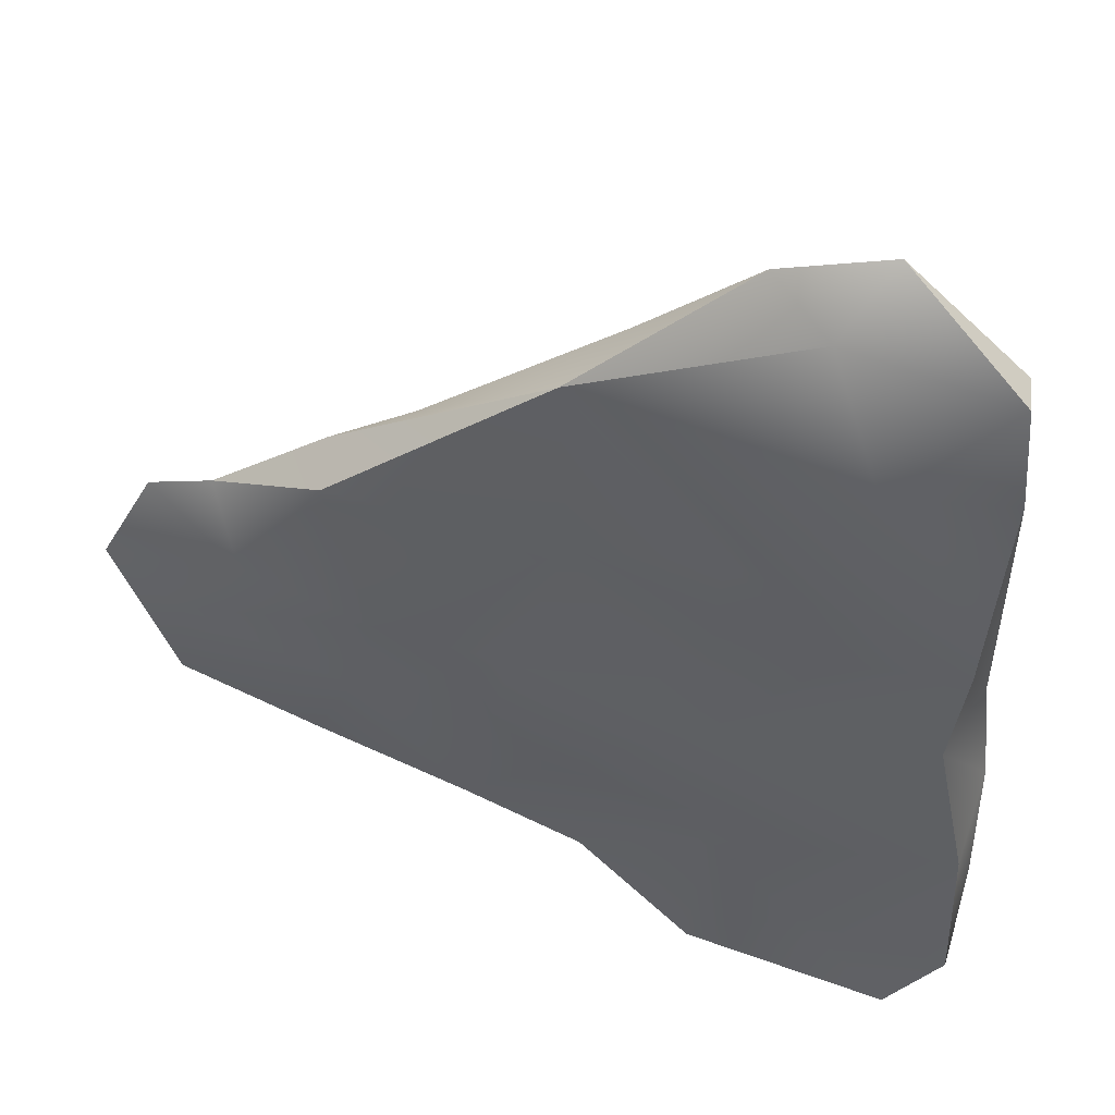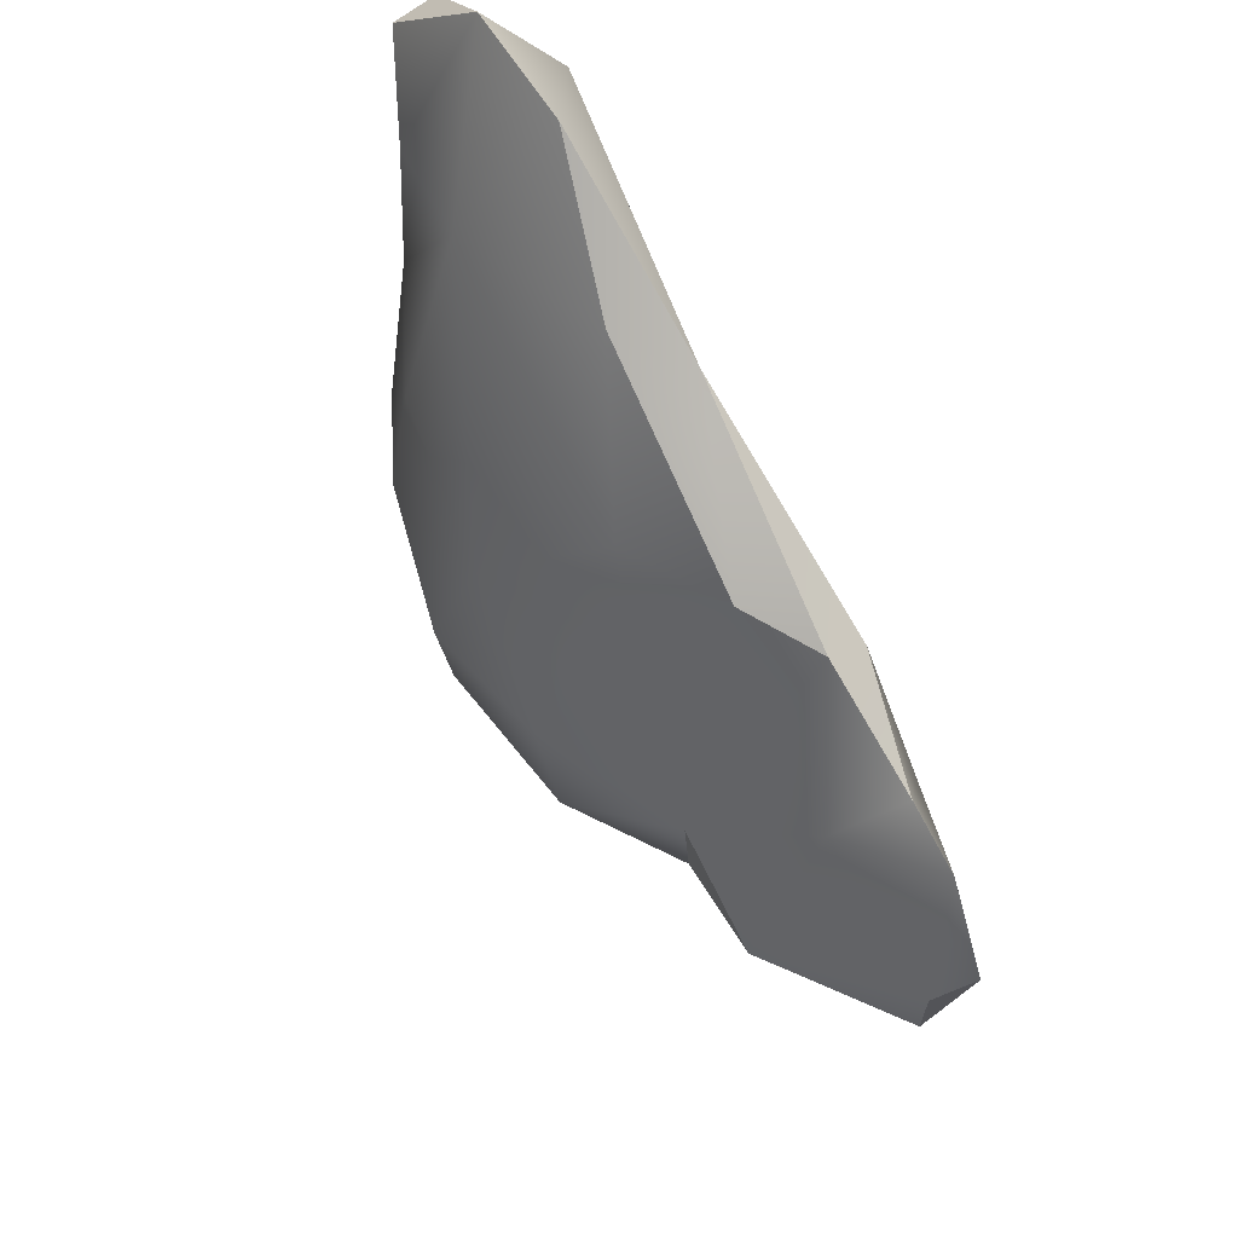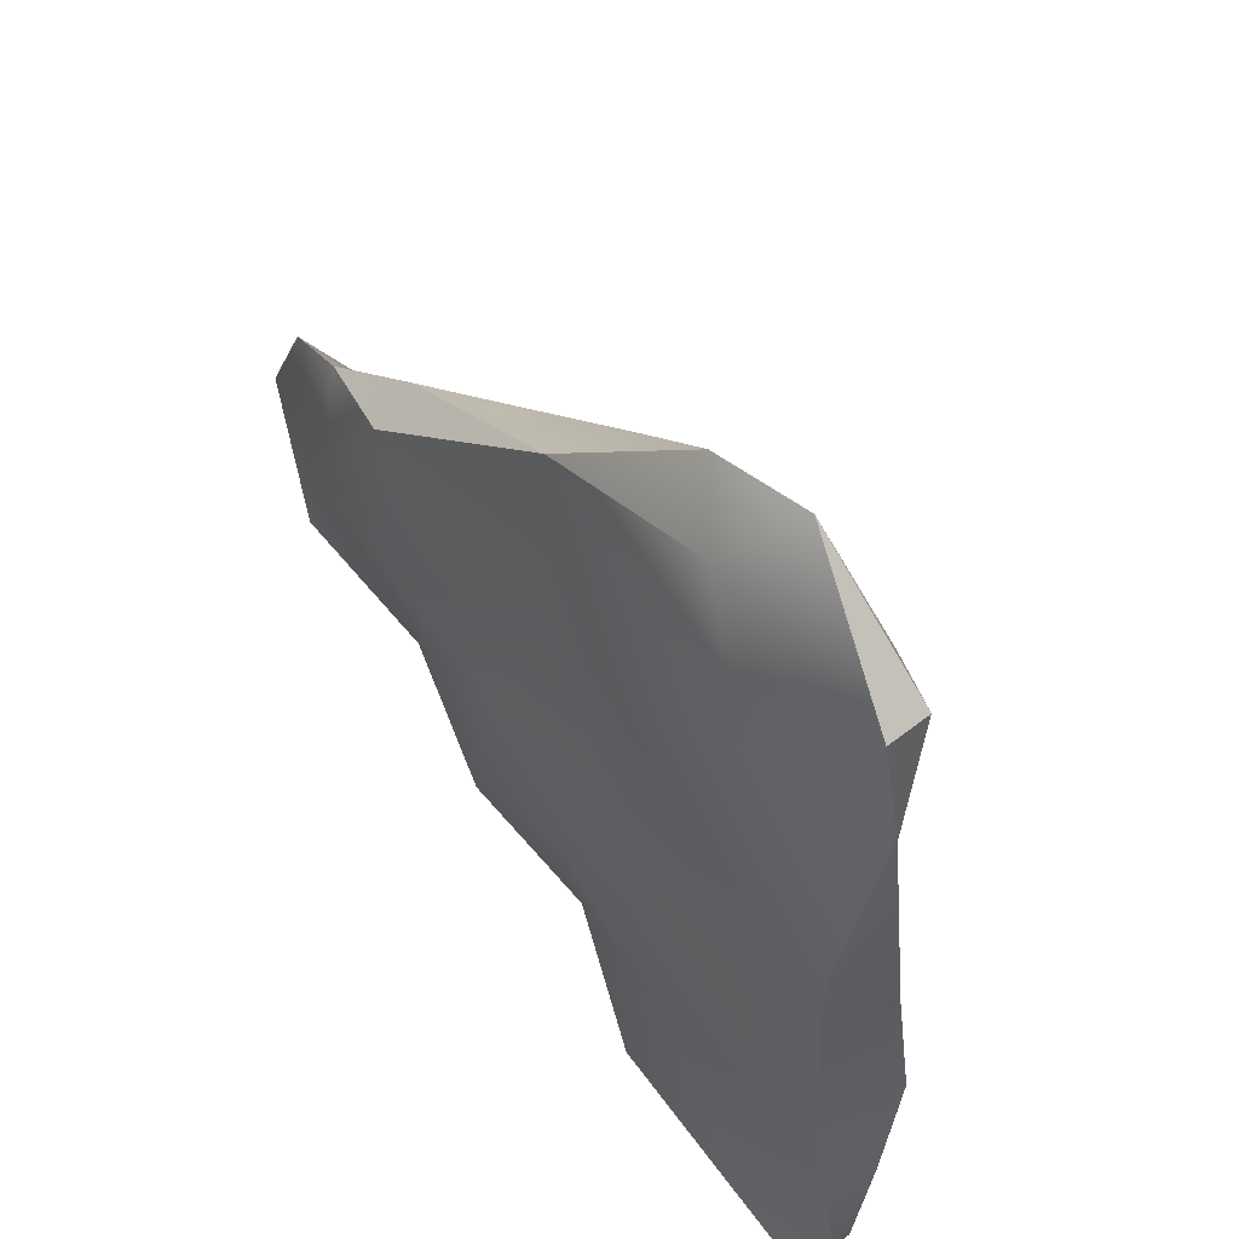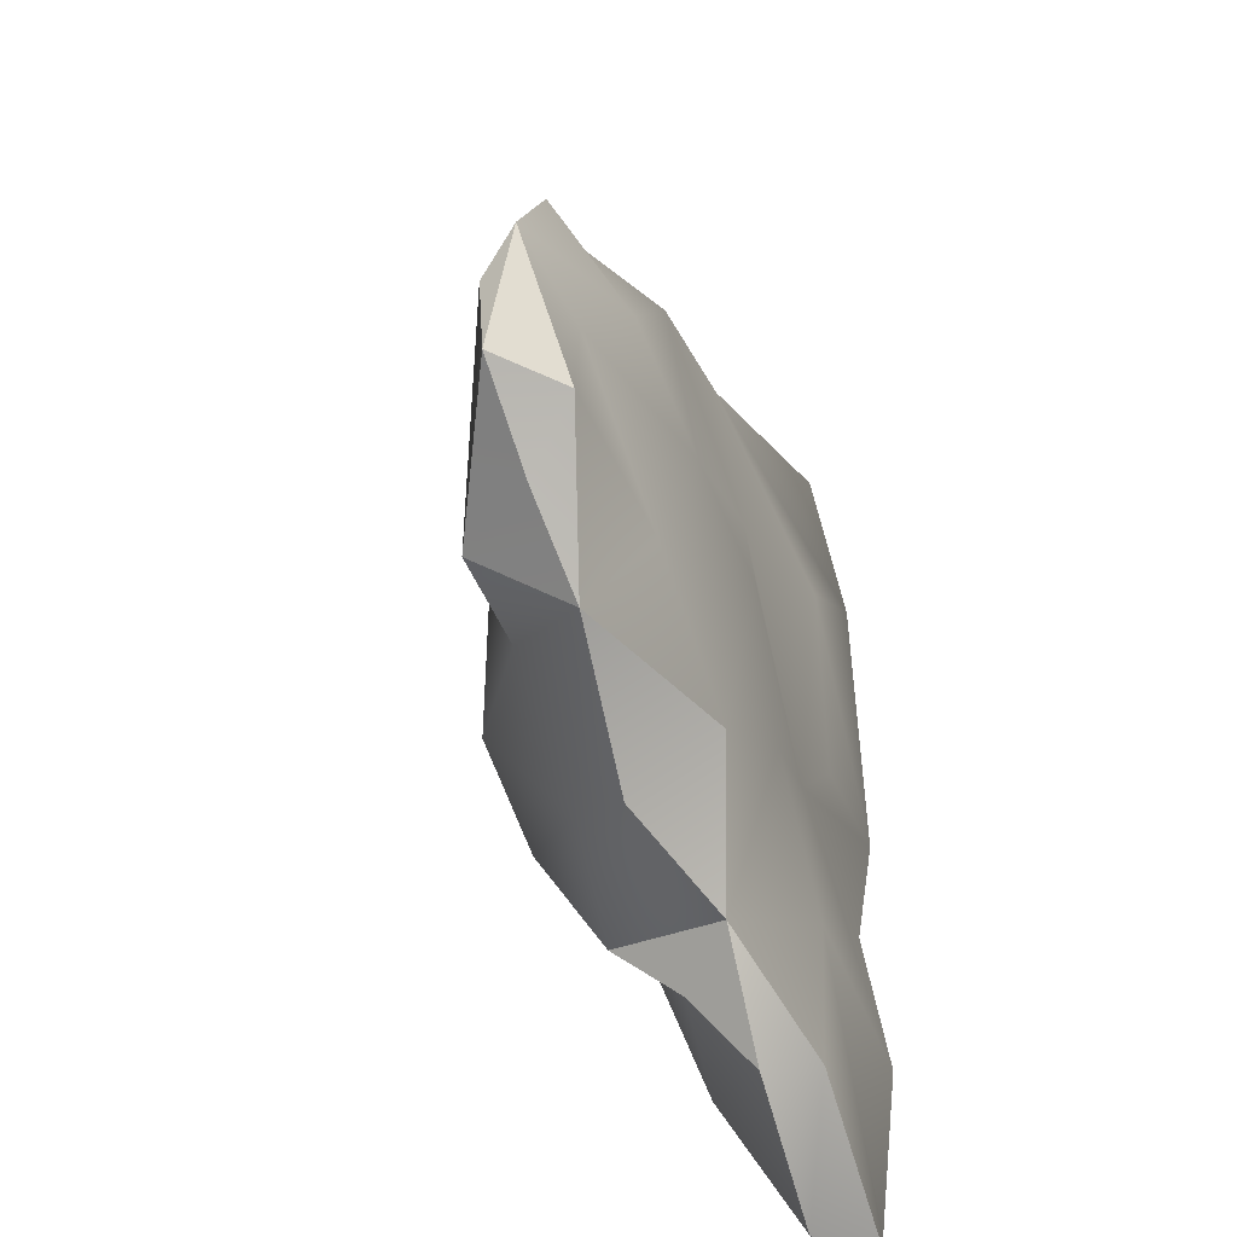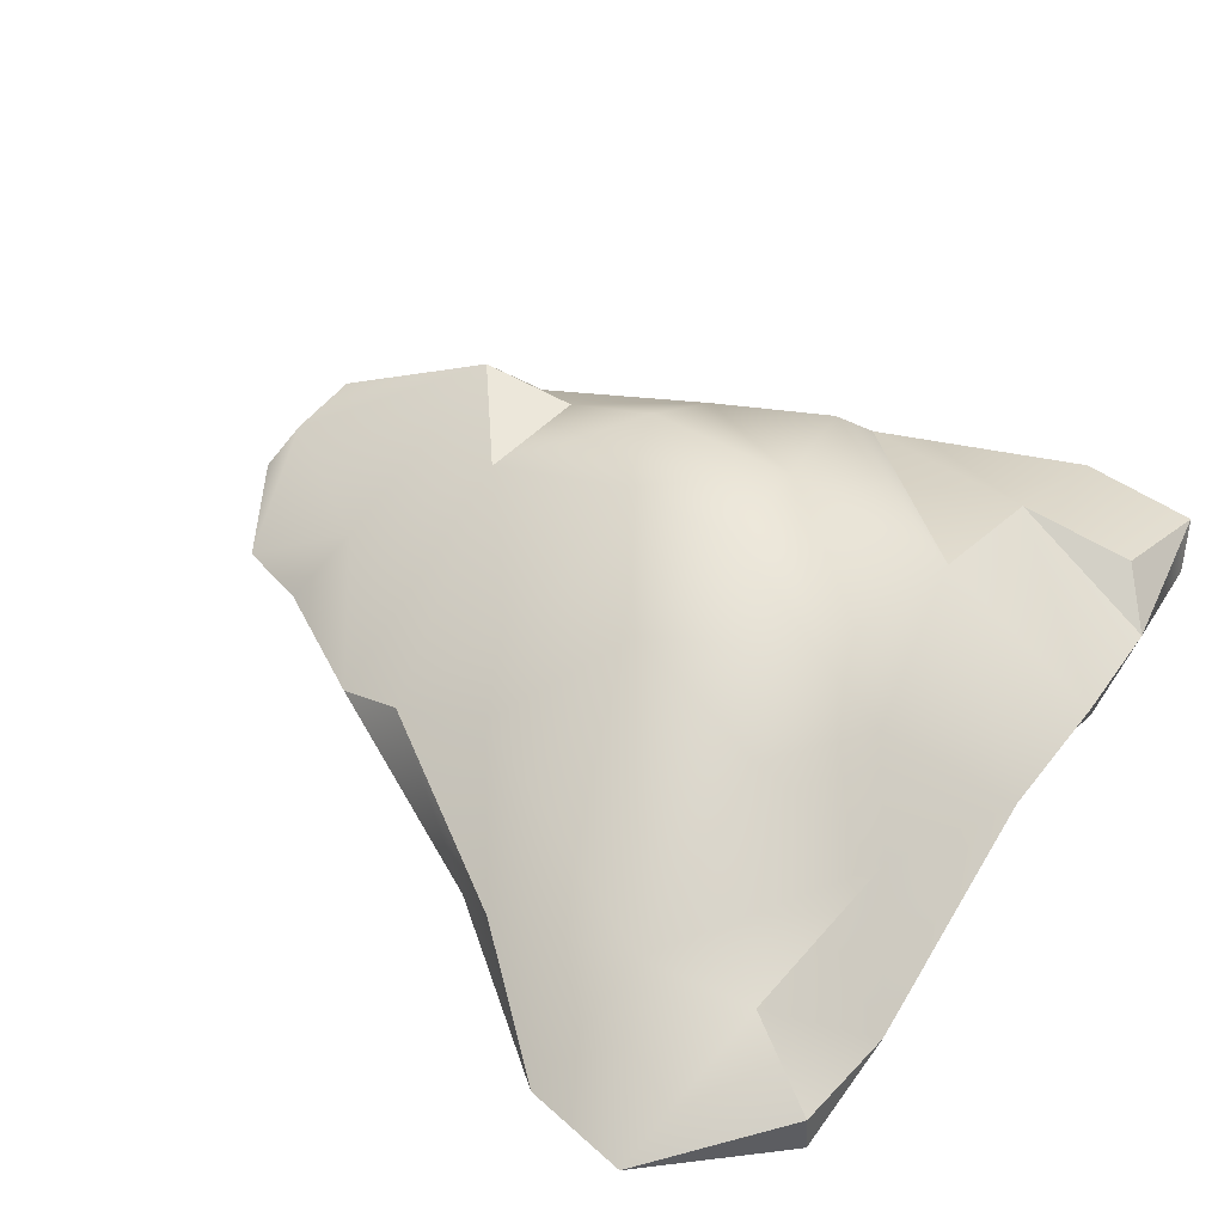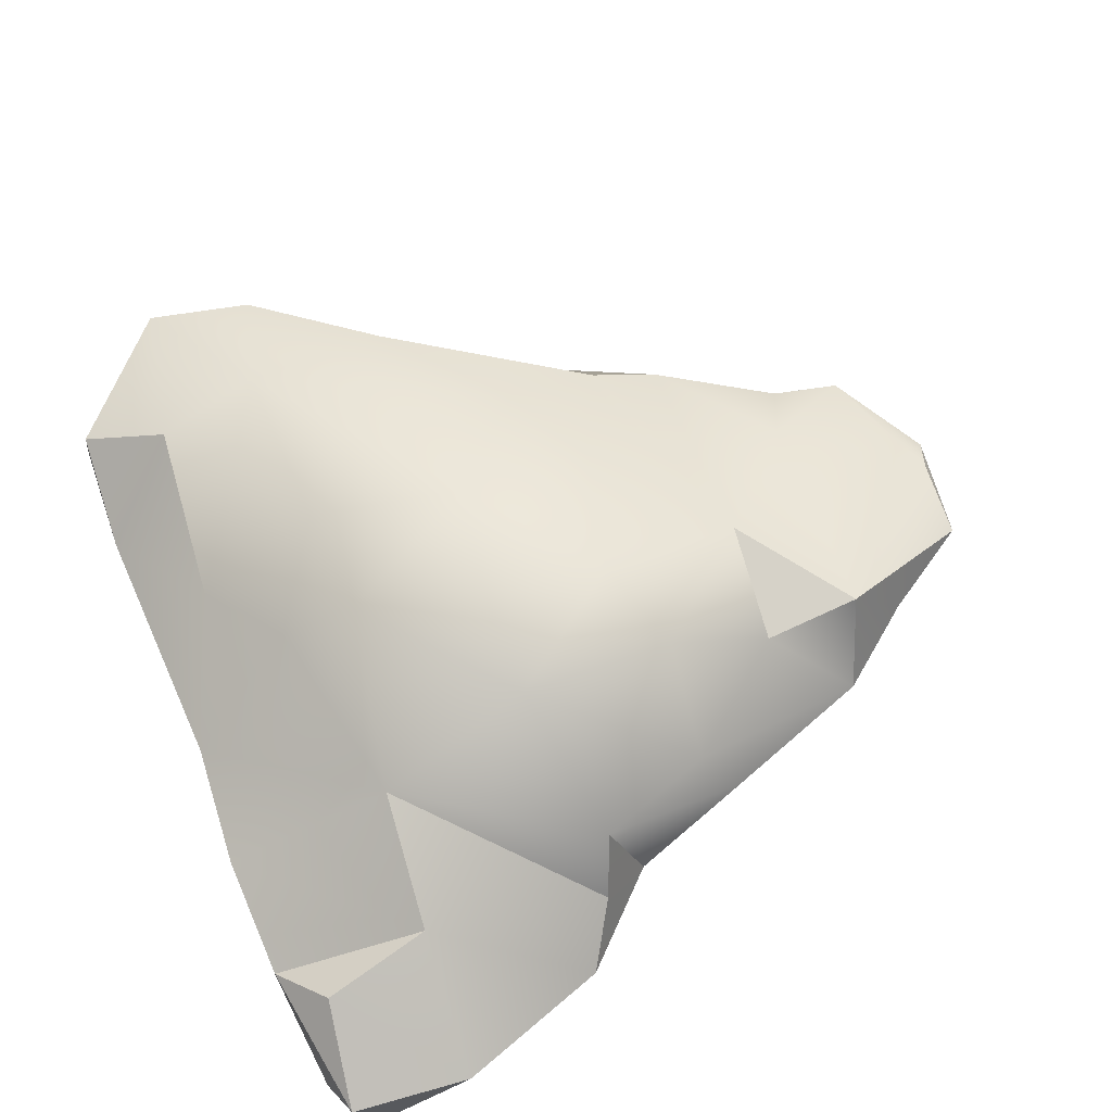
<metadata>
{"format":"obj","ext":"obj","renderer":"f3d","projection":"perspective","resolution":1024,"background":"white","views":[{"elev":44.4,"azim":13.2,"up":"+Z"},{"elev":61.8,"azim":-122.4,"up":"+Z"},{"elev":51.4,"azim":52.8,"up":"+Z"},{"elev":-45.9,"azim":-70.1,"up":"+Z"},{"elev":53.6,"azim":32.4,"up":"+Y"},{"elev":70.8,"azim":156.8,"up":"+Y"}]}
</metadata>
<code>
o rock.001
v 0.7149 -0.1554 1.523
v -1.826 -0.06402 -1.014
v 1.458 -0.7803 -2.47
v 0.471 -0.8412 -1.32
v 0.3905 -0.8322 -2.145
v 0.4796 -0.9099 0.739
v -0.8207 -0.08506 0.3243
v -2.713 -0.6181 -0.1761
v -2.422 -0.6239 0.3551
v 0.05482 0.4482 -0.3595
v -1.376 0.005678 -0.4036
v 1.279 -0.2242 1.429
v -2.623 -0.4337 -0.3653
v -0.8138 -0.8235 -1.295
v -0.2443 -0.6242 -1.802
v 1.579 -0.7284 -0.51
v 1.664 -0.7995 0.118
v 1.01 -0.7858 0.05423
v -0.7121 -0.1379 -1.474
v -0.7496 0.2814 -0.9369
v -1.403 -0.7468 -0.7328
v -2.288 -0.7291 -0.3789
v 1.74 -0.8034 -1.206
v -2.079 -0.6422 0.4543
v -1.483 -0.5978 0.8199
v -1.466 -0.8153 0.6758
v -0.07311 -0.4119 1.6
v -0.3425 -0.6962 1.433
v 1.09 0.04185 -0.01537
v 0.07078 0.3655 -0.9045
v 0.7028 0.2701 -0.1006
v -0.5993 0.3089 -0.4391
v -0.08785 0.2786 0.2738
v 1.722 -0.686 1.694
v 1.701 -0.4524 1.678
v 1.733 -0.4297 -0.2978
v 1.397 -0.2381 0.4537
v 1.797 -0.386 -0.9558
v 0.9046 0.07157 -1.039
v 1.76 -0.6728 -2.207
v 1.687 -0.4956 -2.409
v 1.579 -0.3111 -1.844
v 1.798 -0.4938 -1.58
v 1.052 -0.5434 -2.488
v 0.9878 -0.153 -1.745
v 0.2255 -0.5995 -2.23
v -0.8783 -0.409 -1.633
v -1.707 -0.5224 -1.353
v -1.302 -0.07926 -1.027
v -2.124 -0.4636 -1.046
v -2.597 -0.4499 -0.7661
v -2.334 -0.7298 -0.8178
v -1.104 -0.384 0.8765
v 1.1 -0.5459 2.294
v 0.5445 -0.5835 2.17
v 1.138 -0.903 1.261
v 0.867 -0.8253 2.006
v 0.9499 -0.8098 -1.867
v -1.237 -0.8806 -0.1221
v -1.918 -0.8336 0.08407
v -0.532 -0.9026 -0.191
v -0.149 -0.8588 -0.8242
v -0.08251 -0.04814 -1.677
v 0.7164 0.1487 0.514
v 0.0266 -0.3497 -1.927
v -1.916 -0.3466 0.1339
v -0.5795 -0.1311 0.8426
v 1.763 -0.6074 1.069
v 0.3895 -0.8087 -0.5762
v -0.2809 -0.7879 0.5149
f 31 64 29
f 31 29 39
f 63 30 39
f 11 49 2
f 32 20 11
f 33 32 7
f 10 32 33
f 31 33 64
f 10 33 31
f 7 32 11
f 64 33 1
f 34 68 35
f 12 35 68
f 12 68 37
f 1 12 37
f 36 17 16
f 36 29 37
f 39 29 36
f 37 29 64
f 16 38 36
f 23 38 16
f 45 38 43
f 43 41 42
f 43 42 45
f 40 43 23
f 41 3 44
f 45 44 46
f 65 46 15
f 48 19 47
f 47 19 63
f 65 63 39
f 14 47 15
f 15 63 65
f 49 19 48
f 50 48 52
f 51 52 8
f 2 48 50
f 48 47 14
f 9 13 8
f 13 66 2
f 11 66 25
f 25 26 28
f 66 24 25
f 53 7 11
f 25 53 11
f 28 53 25
f 28 27 53
f 33 7 67
f 33 67 1
f 1 55 54
f 27 55 1
f 1 54 12
f 55 27 28
f 56 6 17
f 57 56 34
f 56 57 28
f 34 56 68
f 68 56 17
f 17 6 18
f 5 4 15
f 3 58 5
f 60 22 59
f 14 21 48
f 59 22 21
f 21 22 52
f 60 59 26
f 24 60 26
f 62 69 61
f 26 59 70
f 28 70 6
f 70 69 6
f 15 62 14
f 14 62 61
f 4 69 62
f 16 69 23
f 17 18 69
f 23 69 4
f 23 4 58
f 30 10 31
f 30 31 39
f 20 30 19
f 10 30 32
f 63 19 30
f 11 20 49
f 32 30 20
f 12 54 35
f 54 34 35
f 36 68 17
f 37 68 36
f 1 37 64
f 45 39 38
f 38 39 36
f 40 41 43
f 23 43 38
f 58 40 23
f 3 41 40
f 45 46 65
f 3 5 44
f 15 46 5
f 46 44 5
f 45 65 39
f 15 47 63
f 49 20 19
f 49 48 2
f 51 50 52
f 13 2 51
f 2 50 51
f 21 52 48
f 13 51 8
f 8 52 22
f 66 13 9
f 66 9 24
f 2 66 11
f 25 24 26
f 53 67 7
f 53 27 67
f 1 67 27
f 44 45 42 41
f 57 55 28
f 34 54 57
f 57 54 55
f 28 6 56
f 40 58 3
f 15 4 62
f 5 58 4
f 8 22 60
f 61 21 14
f 61 59 21
f 24 9 60
f 8 60 9
f 61 69 70
f 28 26 70
f 59 61 70
f 16 17 69
f 18 6 69

</code>
